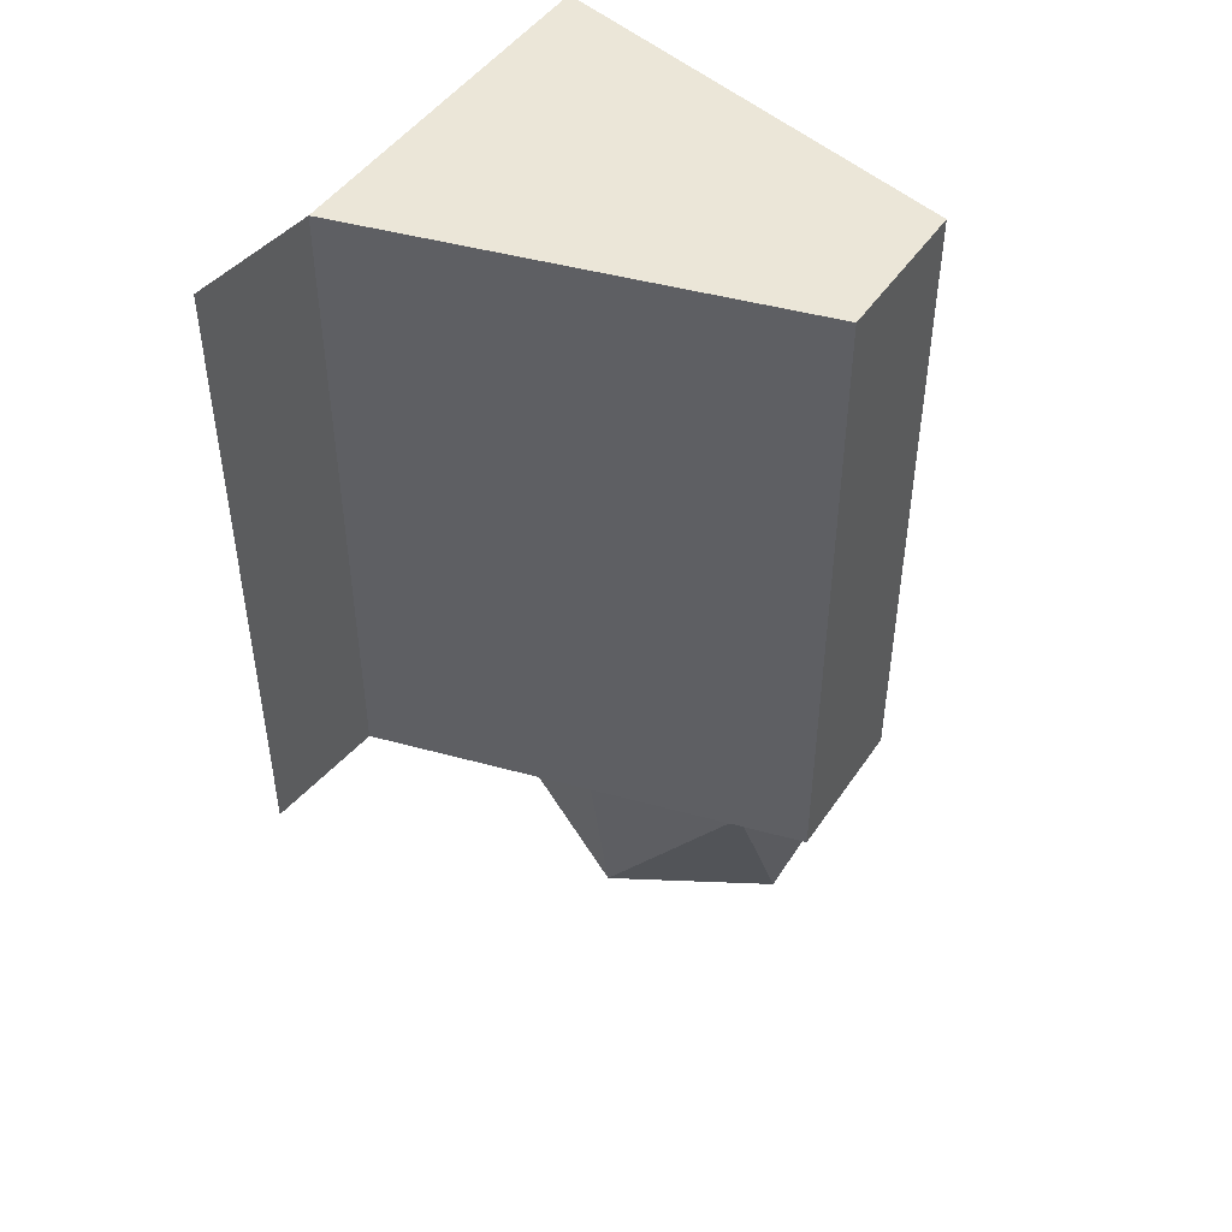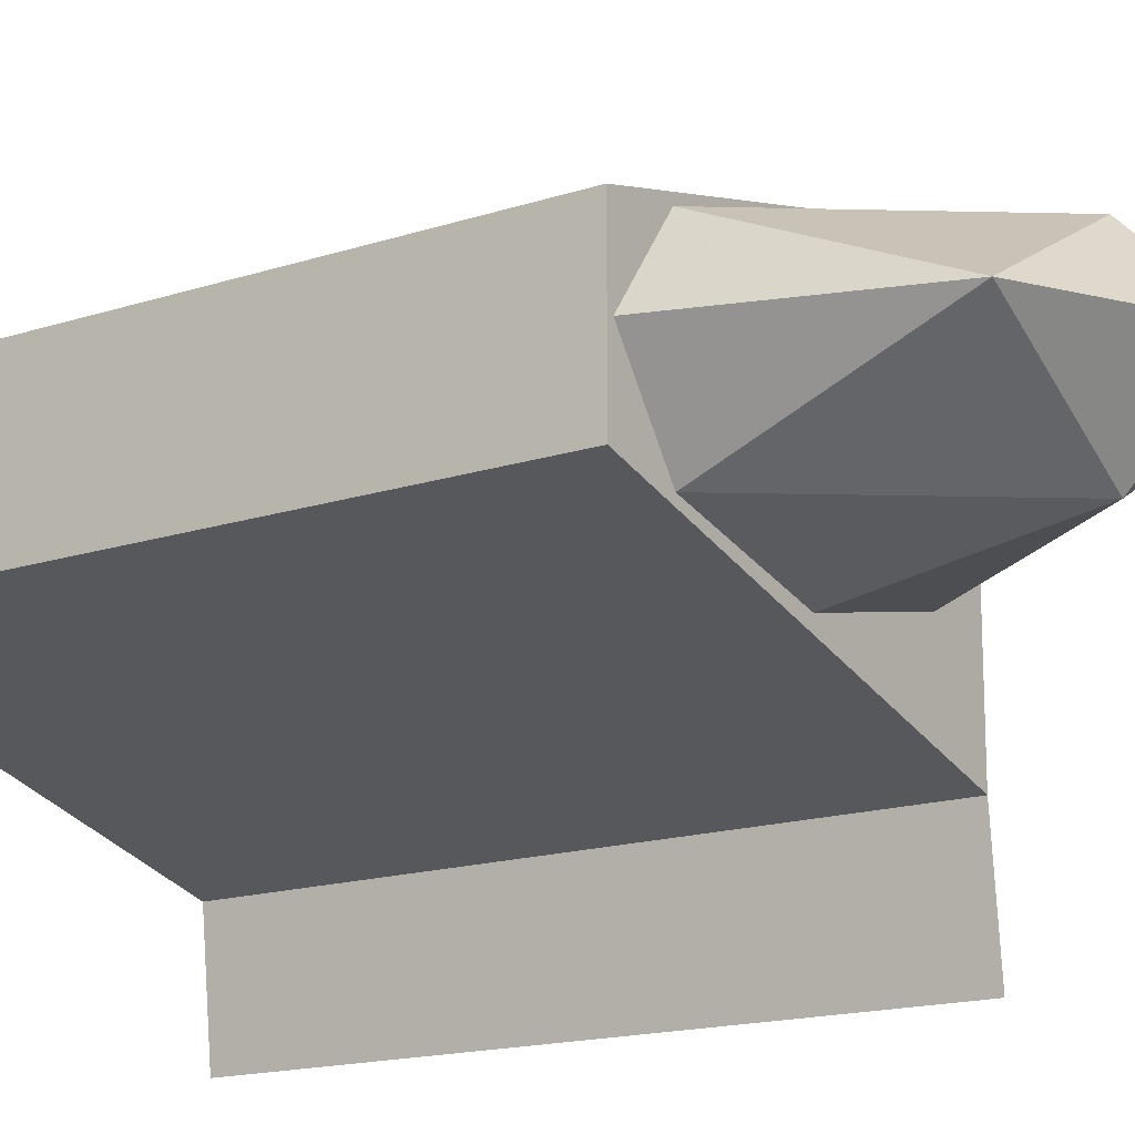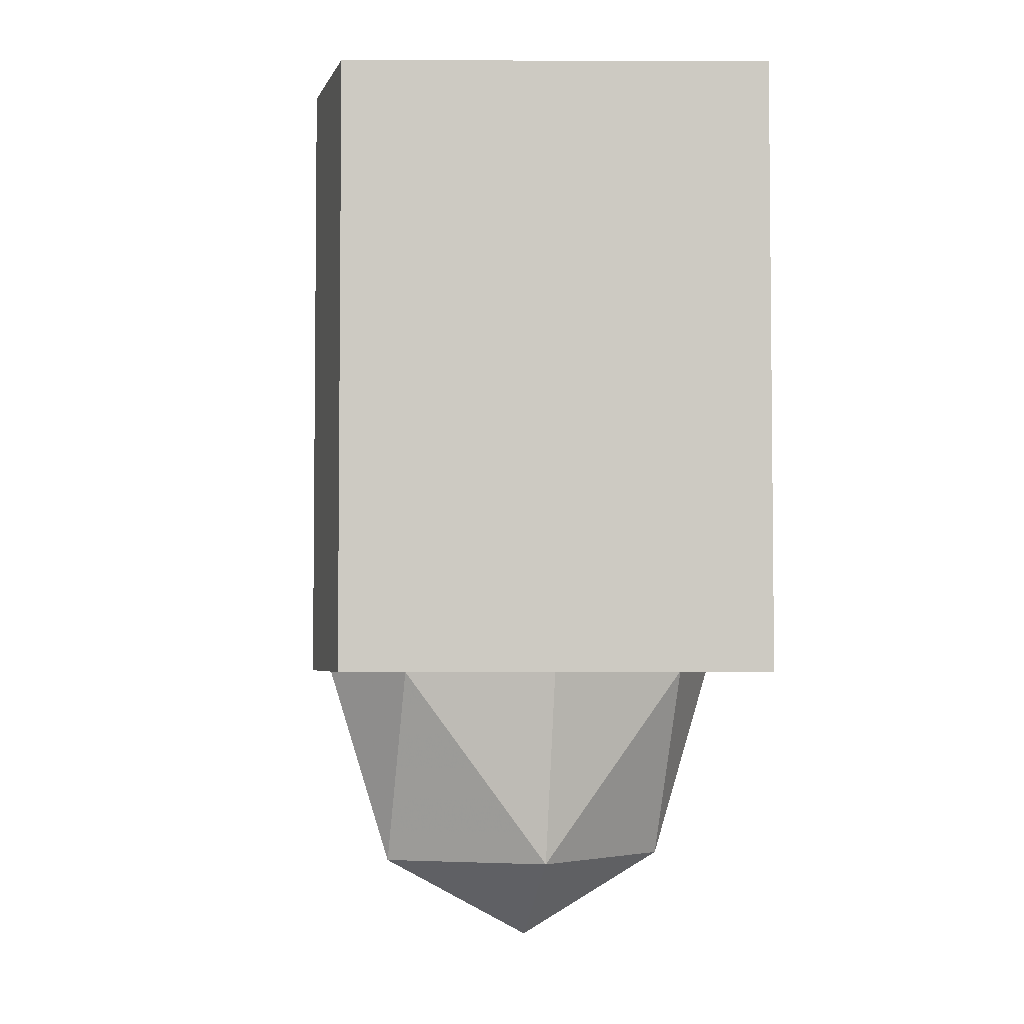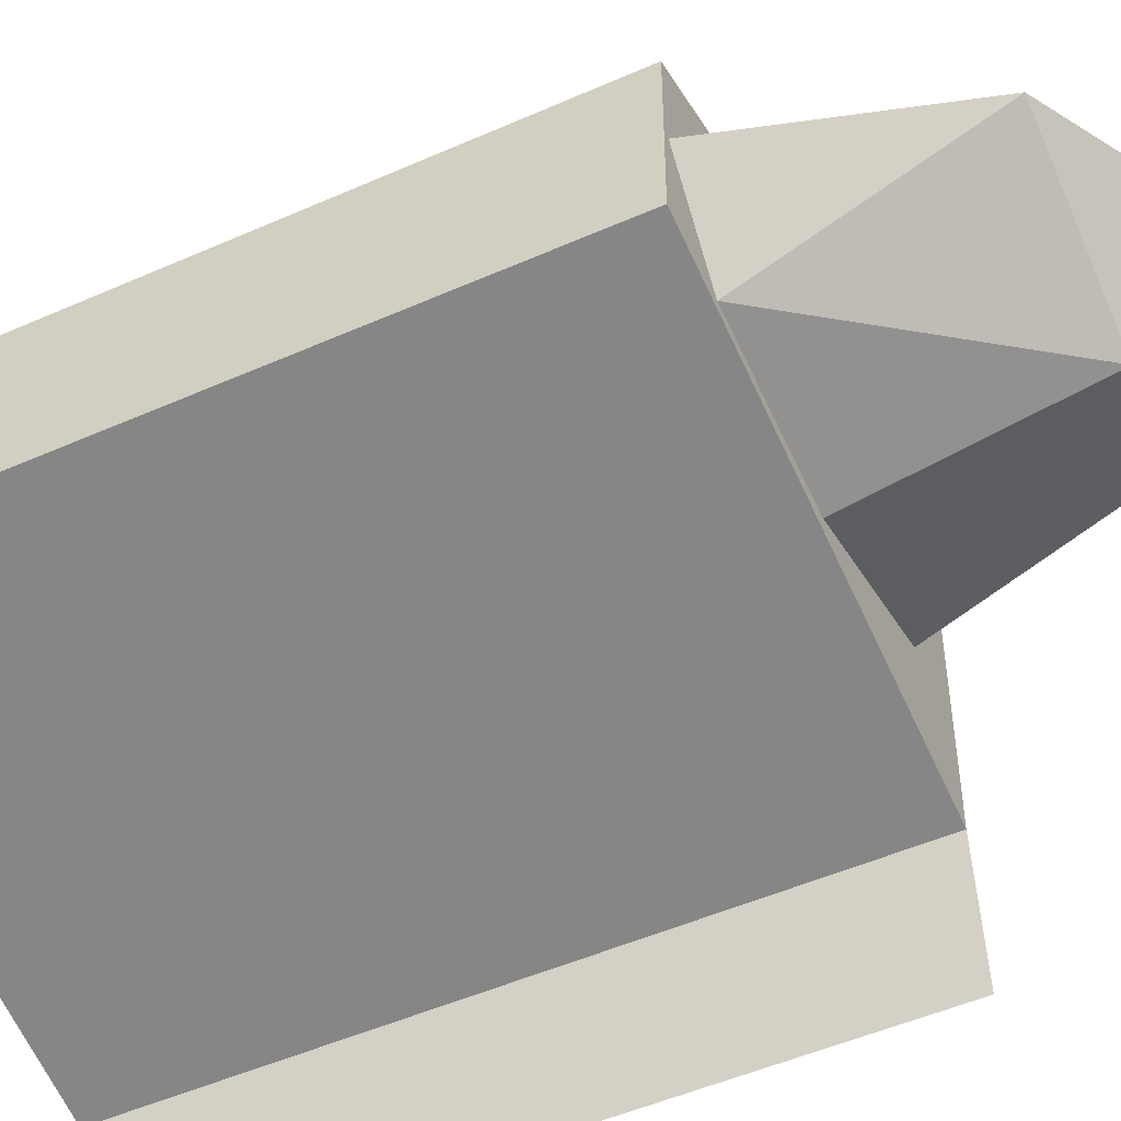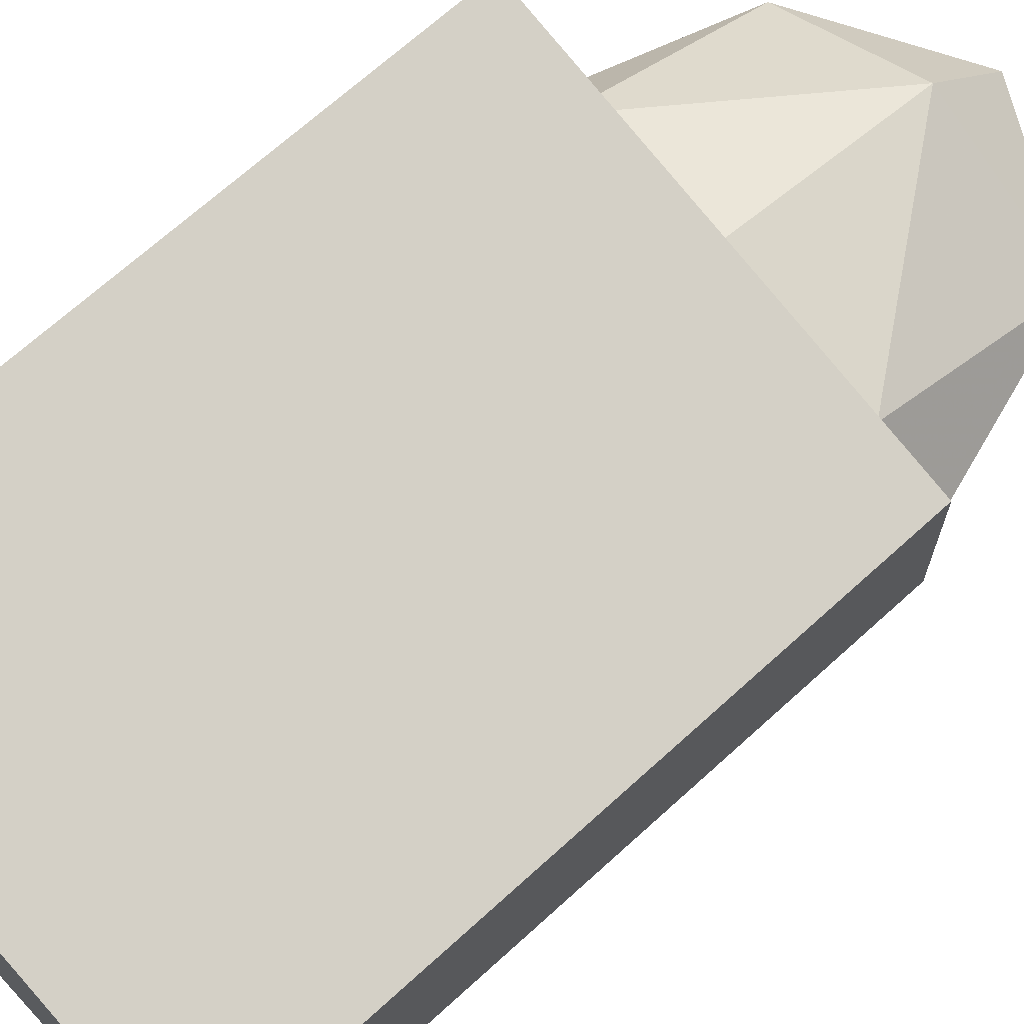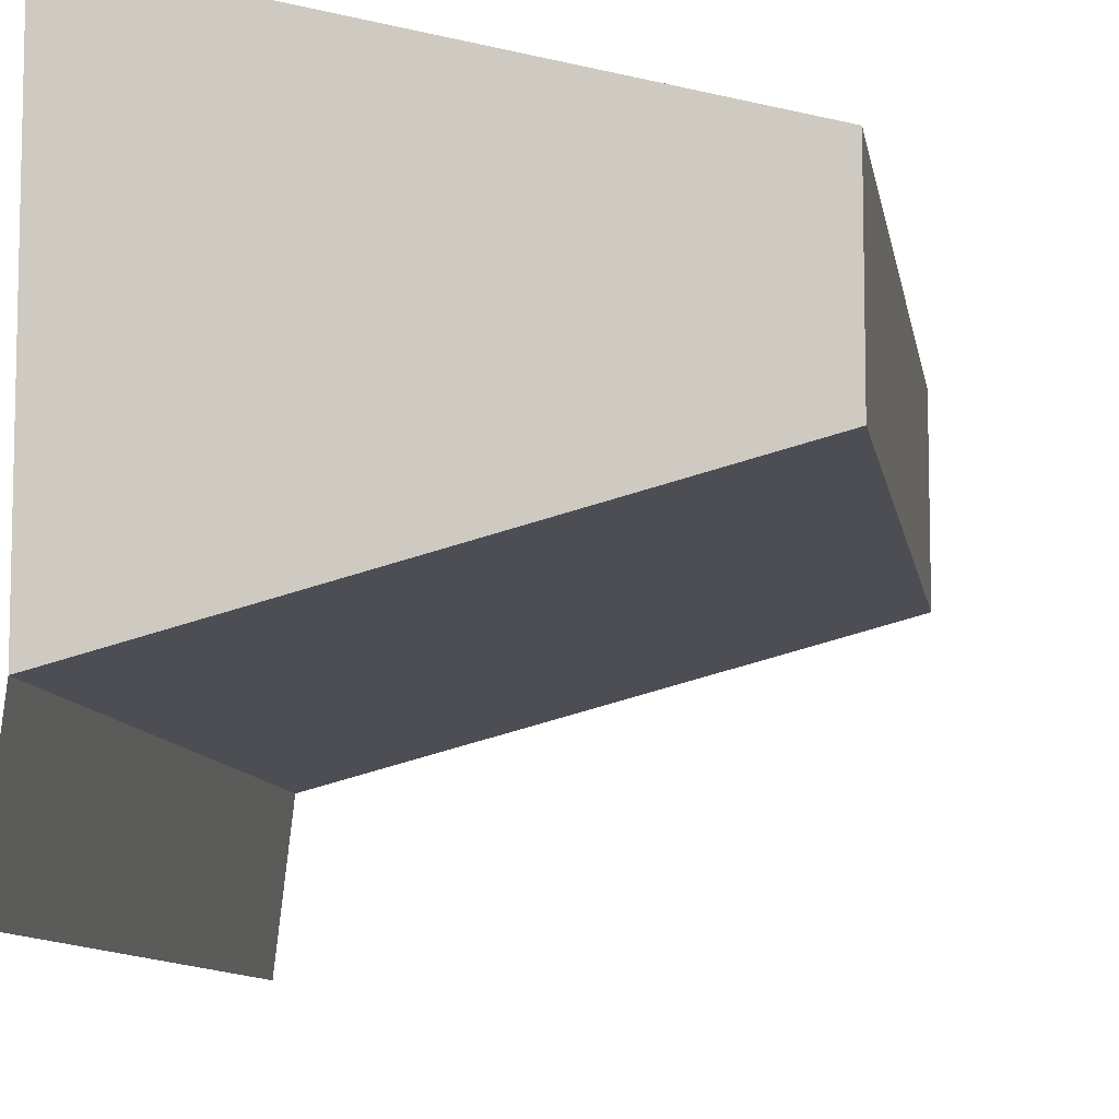
<metadata>
{"format":"obj","ext":"obj","renderer":"f3d","projection":"perspective","resolution":1024,"background":"white","views":[{"elev":46.6,"azim":32.2,"up":"+Z"},{"elev":-16.1,"azim":124.1,"up":"+Y"},{"elev":-3.8,"azim":164.6,"up":"+Z"},{"elev":-49.7,"azim":116.1,"up":"+Y"},{"elev":69.0,"azim":47.7,"up":"+Y"},{"elev":-9.2,"azim":8.8,"up":"+Y"}]}
</metadata>
<code>
v 1.595 0.1345 0.225
v 1.899 0.0535 0.225
v 1.899 0.0535 -0.225
v 1.595 0.1345 -0.225
v 1.899 0.0535 0.225
v 1.899 -0.0535 0.225
v 1.899 -0.0535 -0.225
v 1.899 0.0535 -0.225
v 1.899 -0.0535 0.225
v 1.595 -0.1345 0.225
v 1.595 -0.1345 -0.225
v 1.899 -0.0535 -0.225
v 1.595 -0.1345 0.225
v 1.585 -0.2235 0.225
v 1.585 -0.2235 -0.225
v 1.595 -0.1345 -0.225
v 1.595 0.1345 -0.225
v 1.899 0.0535 -0.225
v 1.899 -0.0535 -0.225
v 1.595 -0.1345 -0.225
v 1.595 -0.1345 0.225
v 1.899 -0.0535 0.225
v 1.899 0.0535 0.225
v 1.595 0.1345 0.225
v 1.745 0.085 -0.225
v 1.745 0.0601 -0.3664
v 1.639 0.0601 -0.225
v 1.639 0 -0.3664
v 1.595 0 -0.225
v 1.639 0.0601 -0.225
v 1.745 0.0601 -0.3664
v 1.639 0 -0.3664
v 1.639 0.0601 -0.225
v 1.745 0 -0.425
v 1.639 0 -0.3664
v 1.745 0.0601 -0.3664
v 1.745 0.085 -0.225
v 1.745 0.0601 -0.3664
v 1.851 0.0601 -0.225
v 1.851 0 -0.3664
v 1.895 0 -0.225
v 1.851 0.0601 -0.225
v 1.745 0.0601 -0.3664
v 1.851 0 -0.3664
v 1.851 0.0601 -0.225
v 1.745 0 -0.425
v 1.851 0 -0.3664
v 1.745 0.0601 -0.3664
v 1.745 -0.085 -0.225
v 1.745 -0.0601 -0.3664
v 1.639 -0.0601 -0.225
v 1.639 0 -0.3664
v 1.595 0 -0.225
v 1.639 -0.0601 -0.225
v 1.745 -0.0601 -0.3664
v 1.639 0 -0.3664
v 1.639 -0.0601 -0.225
v 1.745 0 -0.425
v 1.639 0 -0.3664
v 1.745 -0.0601 -0.3664
v 1.745 -0.085 -0.225
v 1.745 -0.0601 -0.3664
v 1.851 -0.0601 -0.225
v 1.851 0 -0.3664
v 1.895 0 -0.225
v 1.851 -0.0601 -0.225
v 1.745 -0.0601 -0.3664
v 1.851 0 -0.3664
v 1.851 -0.0601 -0.225
v 1.745 0 -0.425
v 1.851 0 -0.3664
v 1.745 -0.0601 -0.3664
g mesh51709
f 1 2 3
f 3 4 1
f 5 6 7
f 7 8 5
f 9 10 11
f 11 12 9
f 13 14 15
f 15 16 13
f 17 18 19
f 19 20 17
f 21 22 23
f 23 24 21
g mesh51712
f 25 26 27
f 28 29 30
f 31 32 33
f 34 35 36
g mesh51714
f 37 39 38
f 40 42 41
f 43 45 44
f 46 48 47
g mesh51716
f 49 51 50
f 52 54 53
f 55 57 56
f 58 60 59
g mesh51718
f 61 62 63
f 64 65 66
f 67 68 69
f 70 71 72

</code>
